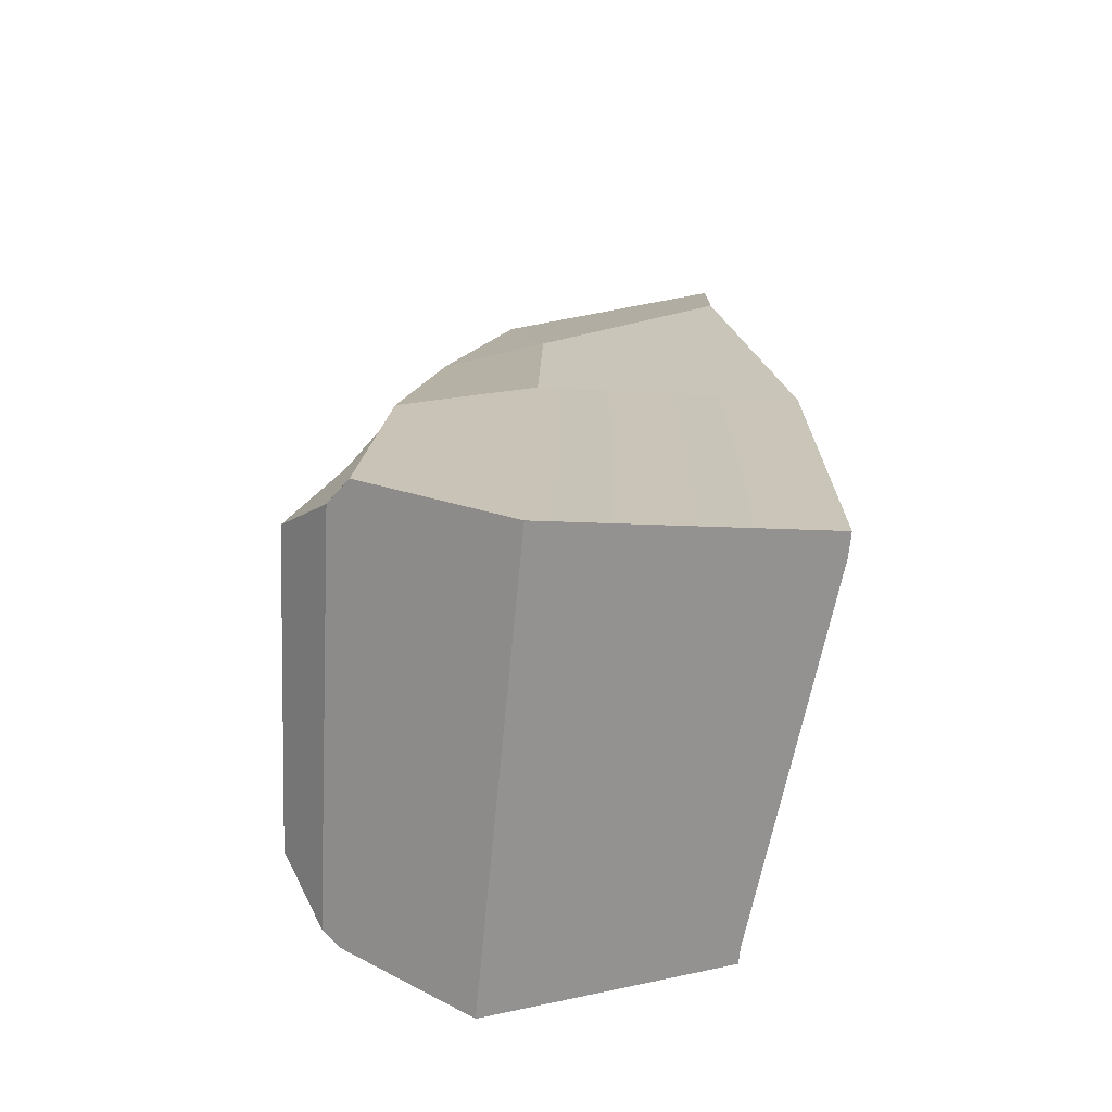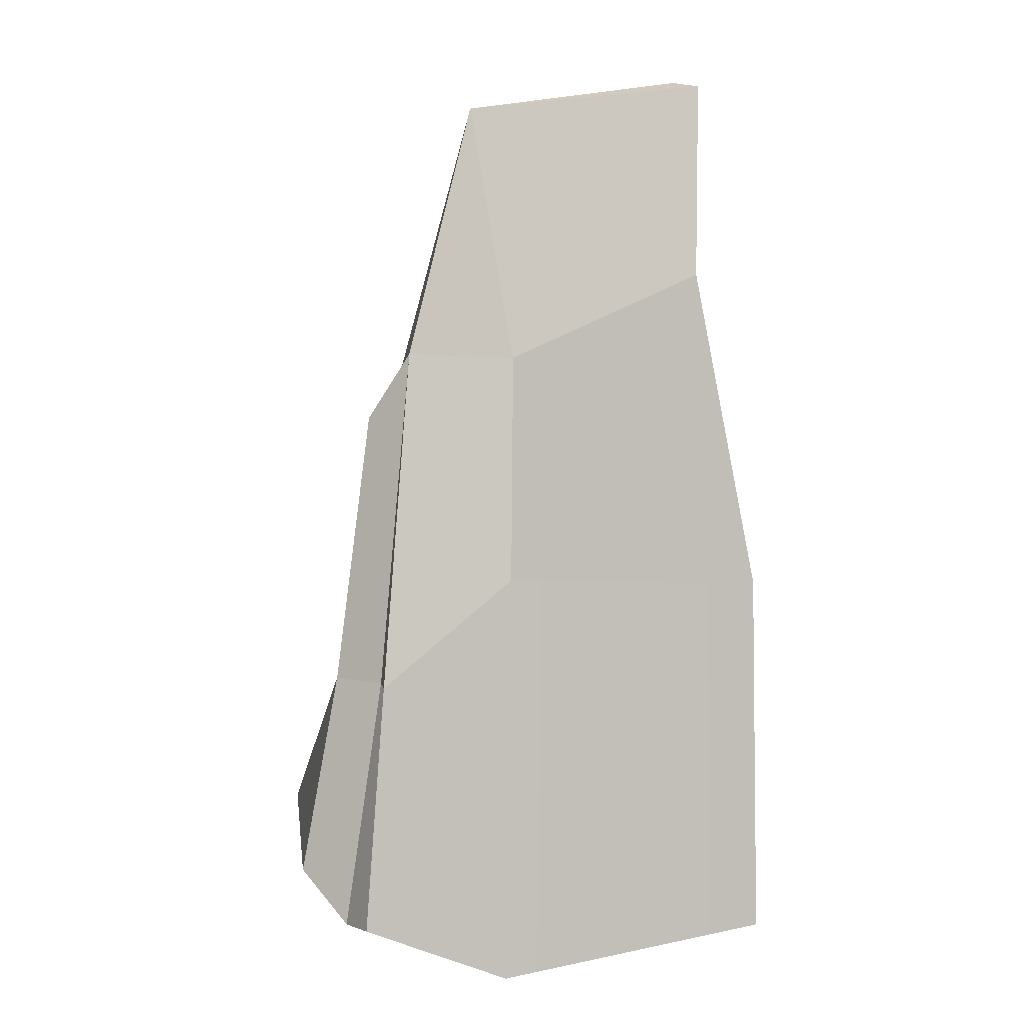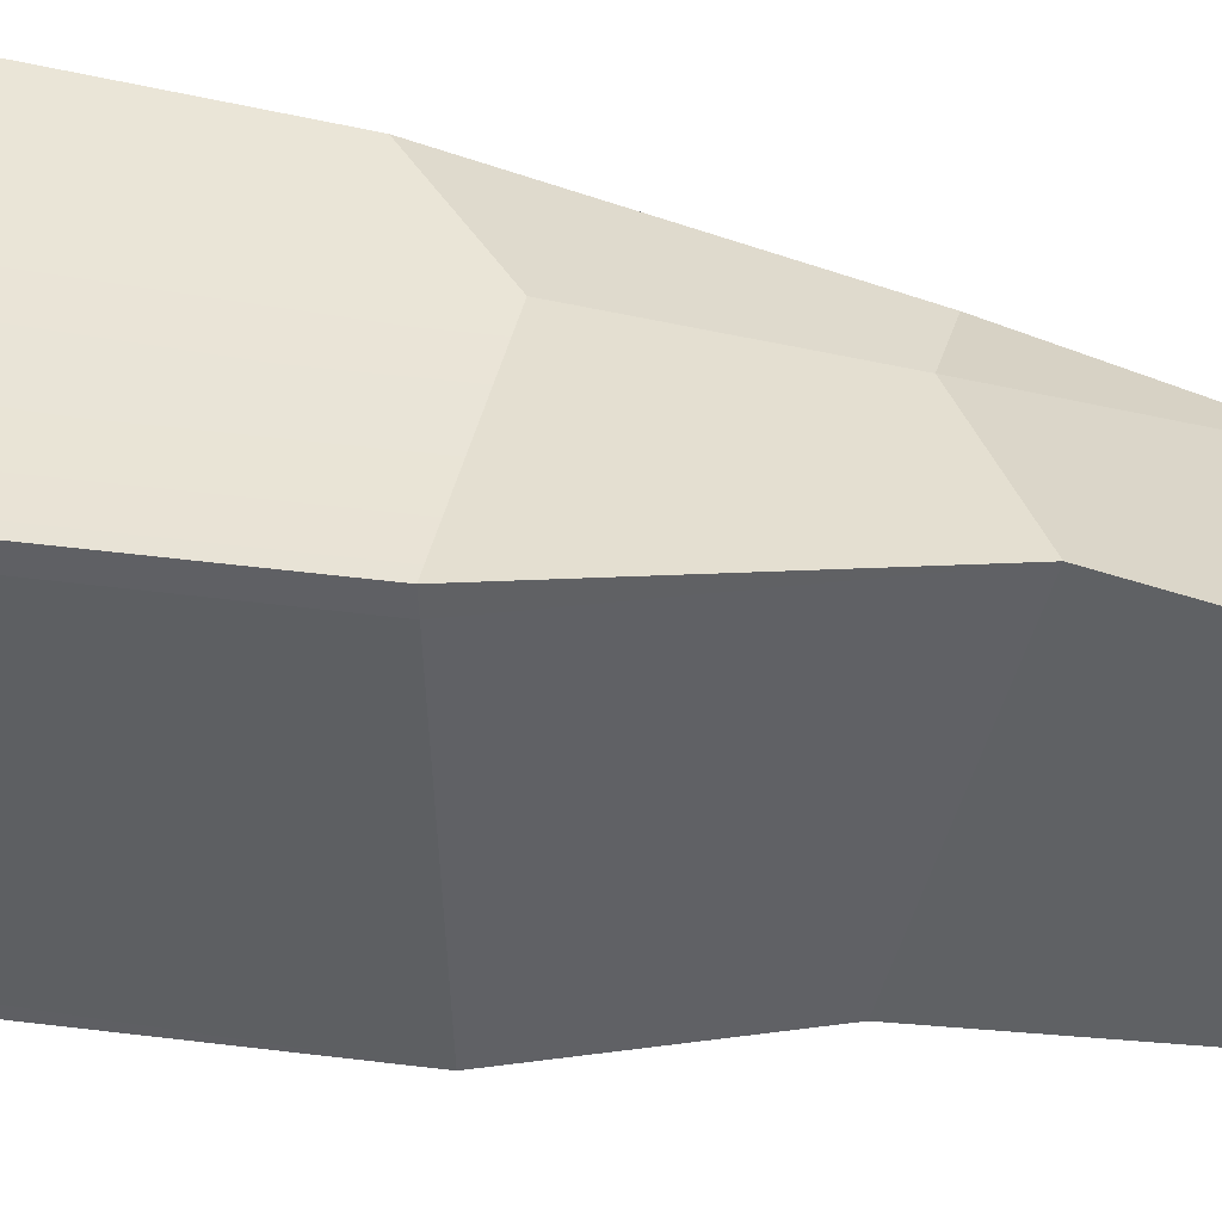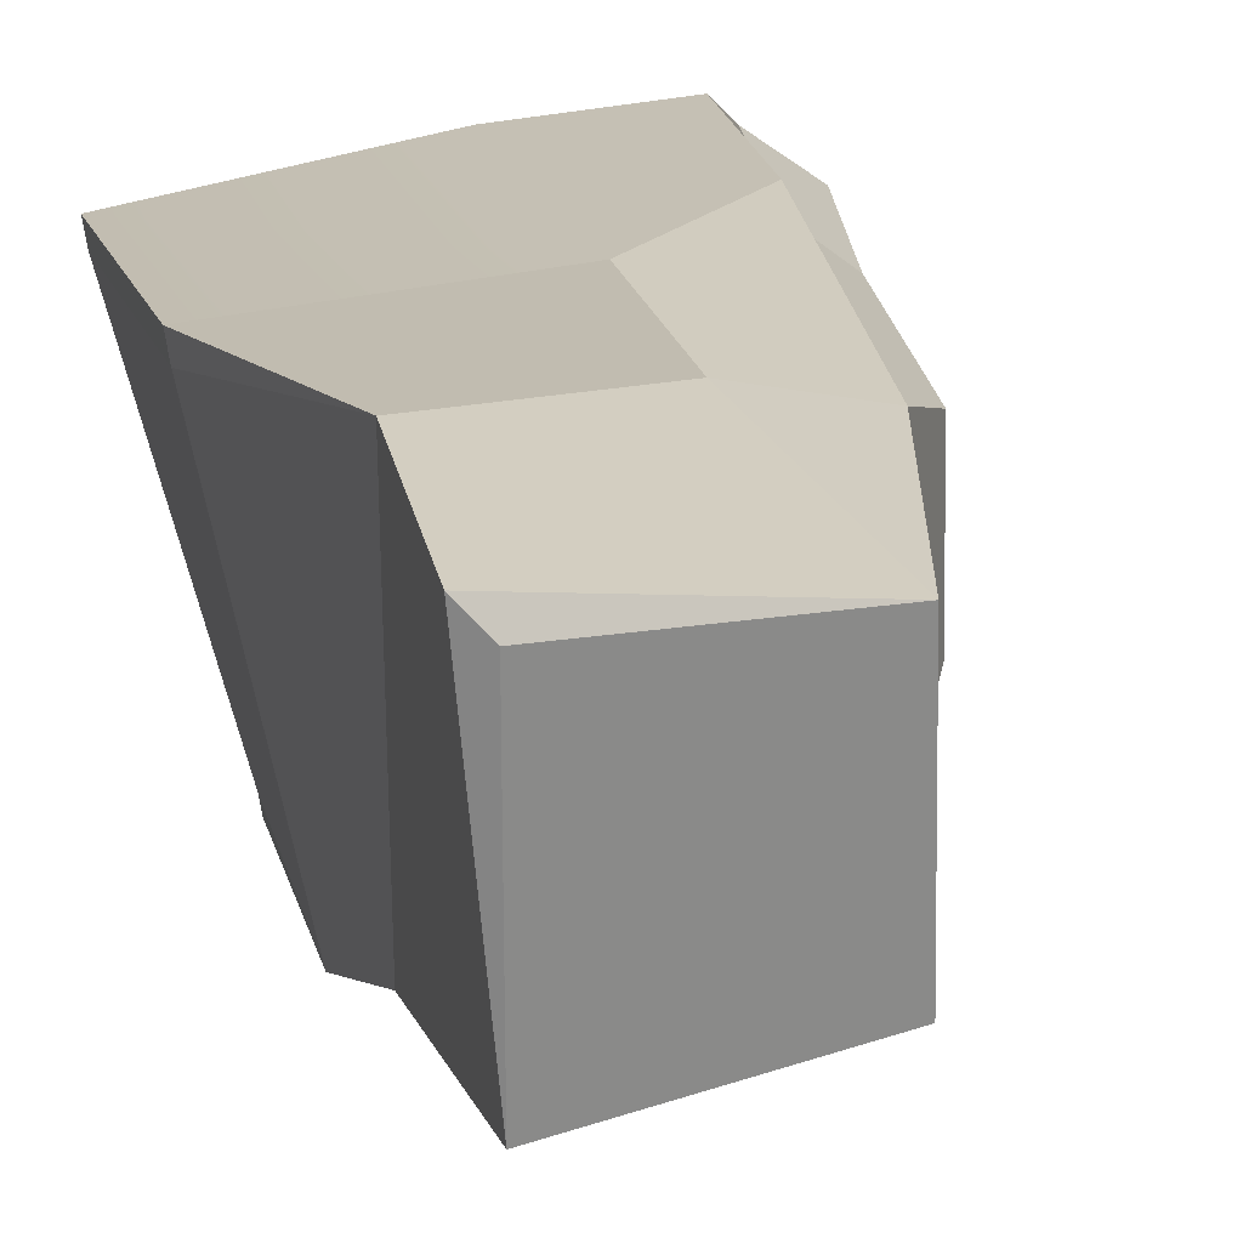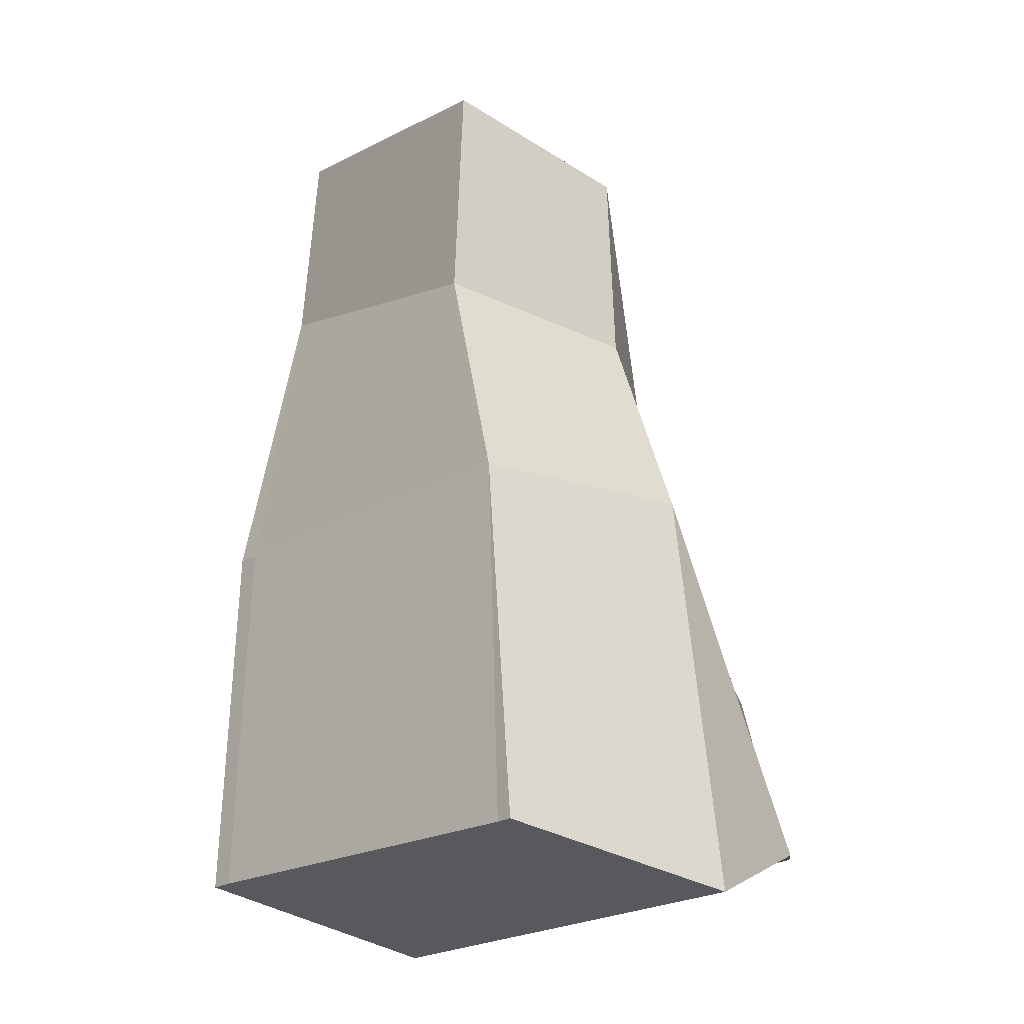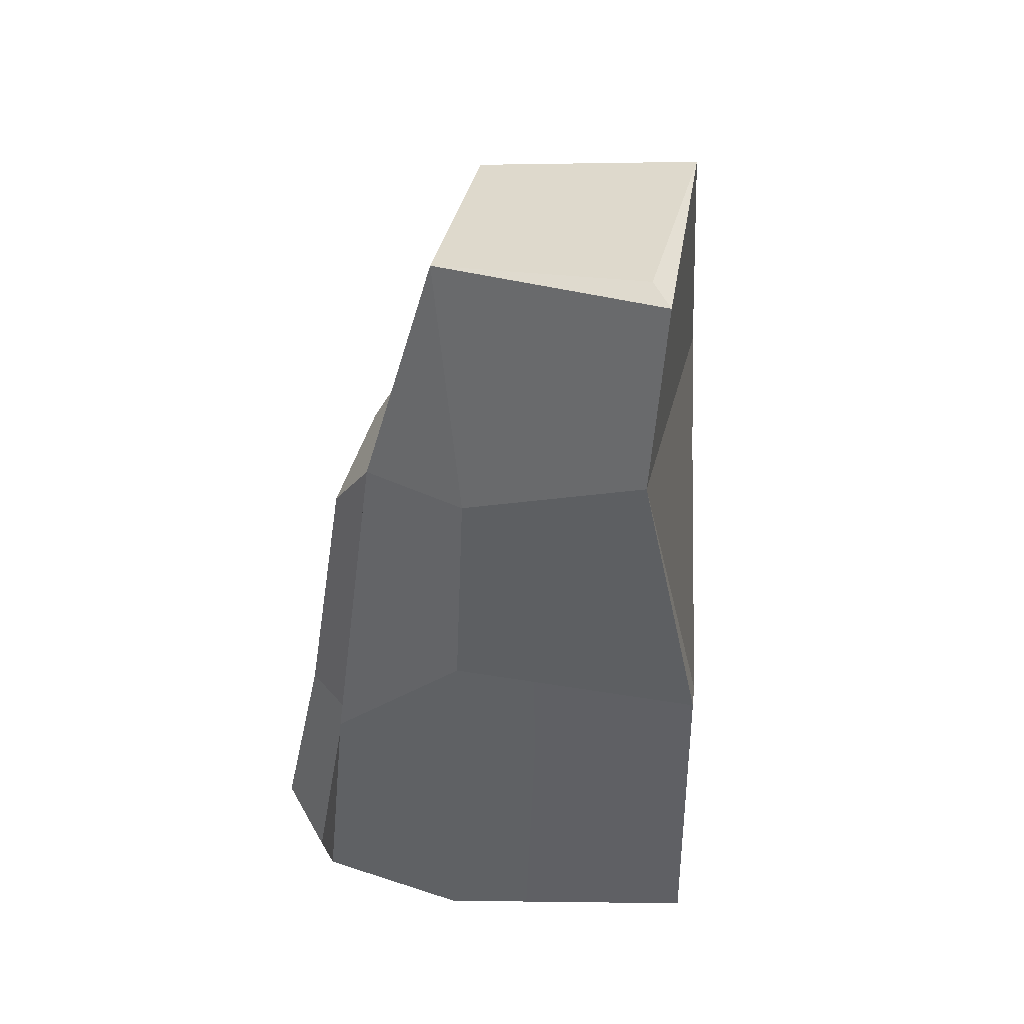
<metadata>
{"format":"obj","ext":"obj","renderer":"f3d","projection":"perspective","resolution":1024,"background":"white","views":[{"elev":-67.6,"azim":-176.2,"up":"+Z"},{"elev":6.6,"azim":178.9,"up":"+Z"},{"elev":33.4,"azim":-79.8,"up":"+Y"},{"elev":14.6,"azim":-13.4,"up":"+Y"},{"elev":-22.5,"azim":-32.1,"up":"+Z"},{"elev":46.1,"azim":-164.1,"up":"+Z"}]}
</metadata>
<code>
g Rock_1
v 0.001263 0.09199 0.279
v 0.05197 0.08287 0.2806
v 0.02184 0.06507 0.4006
v 0.02184 0.06507 0.4006
v -0.07821 0.06411 0.4133
v -0.08941 0.07613 0.4106
v -0.08941 0.07613 0.4106
v -0.07821 0.06411 0.4133
v -0.07253 -0.05886 0.3884
v -0.1159 0.07888 0.1681
v -0.1178 0.09034 0.1681
v -0.08741 0.09478 0.3192
v 0.05197 0.08287 0.2806
v 0.0642 0.1159 0.1204
v 0.06608 0.1045 0.1204
v 0.09877 -0.0868 0.002439
v 0.08213 -0.07 0.08773
v 0.1058 -0.07734 0.002773
v -0.07741 -0.09414 0.1651
v -0.07013 -0.1015 -0.004488
v -0.07146 -0.09337 -0.004499
v 0.1058 -0.07734 0.002773
v 0.1215 -0.0509 0.02484
v 0.1058 0.09937 0.02565
v 0.08327 0.1157 0.002872
v 0.08213 -0.07 0.08773
v 0.09859 -0.05498 0.0863
v 0.1215 -0.0509 0.02484
v 0.1058 -0.07734 0.002773
v 0.02805 -0.05025 0.2738
v -0.07764 -0.06024 0.2767
v -0.07253 -0.05886 0.3884
v 0.03046 -0.0415 0.3782
v 0.05957 -0.0162 0.2689
v 0.03046 -0.0415 0.3782
v 0.02184 0.06507 0.4006
v 0.05197 0.08287 0.2806
v -0.07741 -0.09414 0.1651
v -0.1159 0.07888 0.1681
v -0.08741 0.09478 0.3192
v -0.07764 -0.06024 0.2767
v -0.08741 0.09478 0.3192
v 0.001263 0.09199 0.279
v 0.02184 0.06507 0.4006
v -0.08941 0.07613 0.4106
v 0.001263 0.09199 0.279
v 0.002345 0.1037 0.1712
v 0.0642 0.1159 0.1204
v 0.05197 0.08287 0.2806
v 0.03097 -0.09151 0.1695
v 0.04166 -0.1076 -0.02524
v -0.07013 -0.1015 -0.004488
v -0.07741 -0.09414 0.1651
v -0.07013 -0.1015 -0.004488
v 0.04166 -0.1076 -0.02524
v 0.00523 0.1147 -0.02555
v -0.07146 -0.09337 -0.004499
v -0.1212 0.09396 -0.005534
v -0.1193 0.0825 -0.005518
v -0.08741 0.09478 0.3192
v -0.08941 0.07613 0.4106
v -0.07253 -0.05886 0.3884
v -0.07764 -0.06024 0.2767
v -0.1193 0.0825 -0.005518
v -0.1212 0.09396 -0.005534
v -0.1178 0.09034 0.1681
v -0.1159 0.07888 0.1681
v 0.00523 0.1147 -0.02555
v 0.07306 0.1258 0.00251
v 0.0642 0.1159 0.1204
v 0.002345 0.1037 0.1712
v -0.1212 0.09396 -0.005534
v -0.1178 0.09034 0.1681
v -0.07146 -0.09337 -0.004499
v -0.1193 0.0825 -0.005518
v -0.1159 0.07888 0.1681
v -0.07741 -0.09414 0.1651
v 0.07306 0.1258 0.00251
v 0.08327 0.1157 0.002872
v 0.06608 0.1045 0.1204
v 0.0642 0.1159 0.1204
v 0.06818 -0.02684 0.1783
v 0.02805 -0.05025 0.2738
v 0.03046 -0.0415 0.3782
v 0.05957 -0.0162 0.2689
v 0.09877 -0.0868 0.002439
v 0.1058 -0.07734 0.002773
v 0.08327 0.1157 0.002872
v 0.04166 -0.1076 -0.02524
v 0.07306 0.1258 0.00251
v 0.00523 0.1147 -0.02555
v 0.08213 -0.07 0.08773
v 0.09877 -0.0868 0.002439
v 0.04166 -0.1076 -0.02524
v 0.03097 -0.09151 0.1695
v 0.08213 -0.07 0.08773
v 0.03097 -0.09151 0.1695
v 0.02805 -0.05025 0.2738
v 0.06818 -0.02684 0.1783
v 0.03097 -0.09151 0.1695
v -0.07741 -0.09414 0.1651
v -0.07764 -0.06024 0.2767
v 0.02805 -0.05025 0.2738
v -0.1178 0.09034 0.1681
v 0.002345 0.1037 0.1712
v 0.001263 0.09199 0.279
v -0.08741 0.09478 0.3192
v 0.03046 -0.0415 0.3782
v -0.07253 -0.05886 0.3884
v -0.07821 0.06411 0.4133
v 0.02184 0.06507 0.4006
v 0.08858 0.08813 0.1204
v 0.1058 0.09937 0.02565
v 0.1215 -0.0509 0.02484
v 0.09859 -0.05498 0.0863
v 0.08858 0.08813 0.1204
v 0.09859 -0.05498 0.0863
v 0.08509 -0.01108 0.1719
v 0.07553 0.005963 0.2419
v 0.0724 0.07488 0.2487
v 0.05957 -0.0162 0.2689
v 0.07553 0.005963 0.2419
v 0.08509 -0.01108 0.1719
v 0.06818 -0.02684 0.1783
v 0.06818 -0.02684 0.1783
v 0.08509 -0.01108 0.1719
v 0.09859 -0.05498 0.0863
v 0.08213 -0.07 0.08773
v 0.08327 0.1157 0.002872
v 0.1058 0.09937 0.02565
v 0.08858 0.08813 0.1204
v 0.06608 0.1045 0.1204
v 0.05197 0.08287 0.2806
v 0.0724 0.07488 0.2487
v 0.07553 0.005963 0.2419
v 0.05957 -0.0162 0.2689
v 0.06608 0.1045 0.1204
v 0.08858 0.08813 0.1204
v 0.0724 0.07488 0.2487
v 0.05197 0.08287 0.2806
g Rock_1_0
f 3 2 1
f 6 5 4
f 9 8 7
f 12 11 10
f 15 14 13
f 18 17 16
f 21 20 19
f 24 23 22
f 25 24 22
f 28 27 26
f 29 28 26
f 32 31 30
f 33 32 30
f 36 35 34
f 37 36 34
f 40 39 38
f 41 40 38
f 44 43 42
f 45 44 42
f 48 47 46
f 49 48 46
f 52 51 50
f 53 52 50
f 56 55 54
f 54 57 56
f 57 58 56
f 57 59 58
f 62 61 60
f 63 62 60
f 66 65 64
f 67 66 64
f 70 69 68
f 71 70 68
f 71 68 72
f 73 71 72
f 76 75 74
f 77 76 74
f 80 79 78
f 81 80 78
f 84 83 82
f 85 84 82
f 88 87 86
f 86 89 88
f 89 90 88
f 89 91 90
f 94 93 92
f 95 94 92
f 98 97 96
f 99 98 96
f 102 101 100
f 103 102 100
f 106 105 104
f 107 106 104
f 110 109 108
f 111 110 108
f 114 113 112
f 115 114 112
f 118 117 116
f 116 119 118
f 116 120 119
f 123 122 121
f 124 123 121
f 127 126 125
f 128 127 125
f 131 130 129
f 132 131 129
f 135 134 133
f 136 135 133
f 139 138 137
f 140 139 137

</code>
